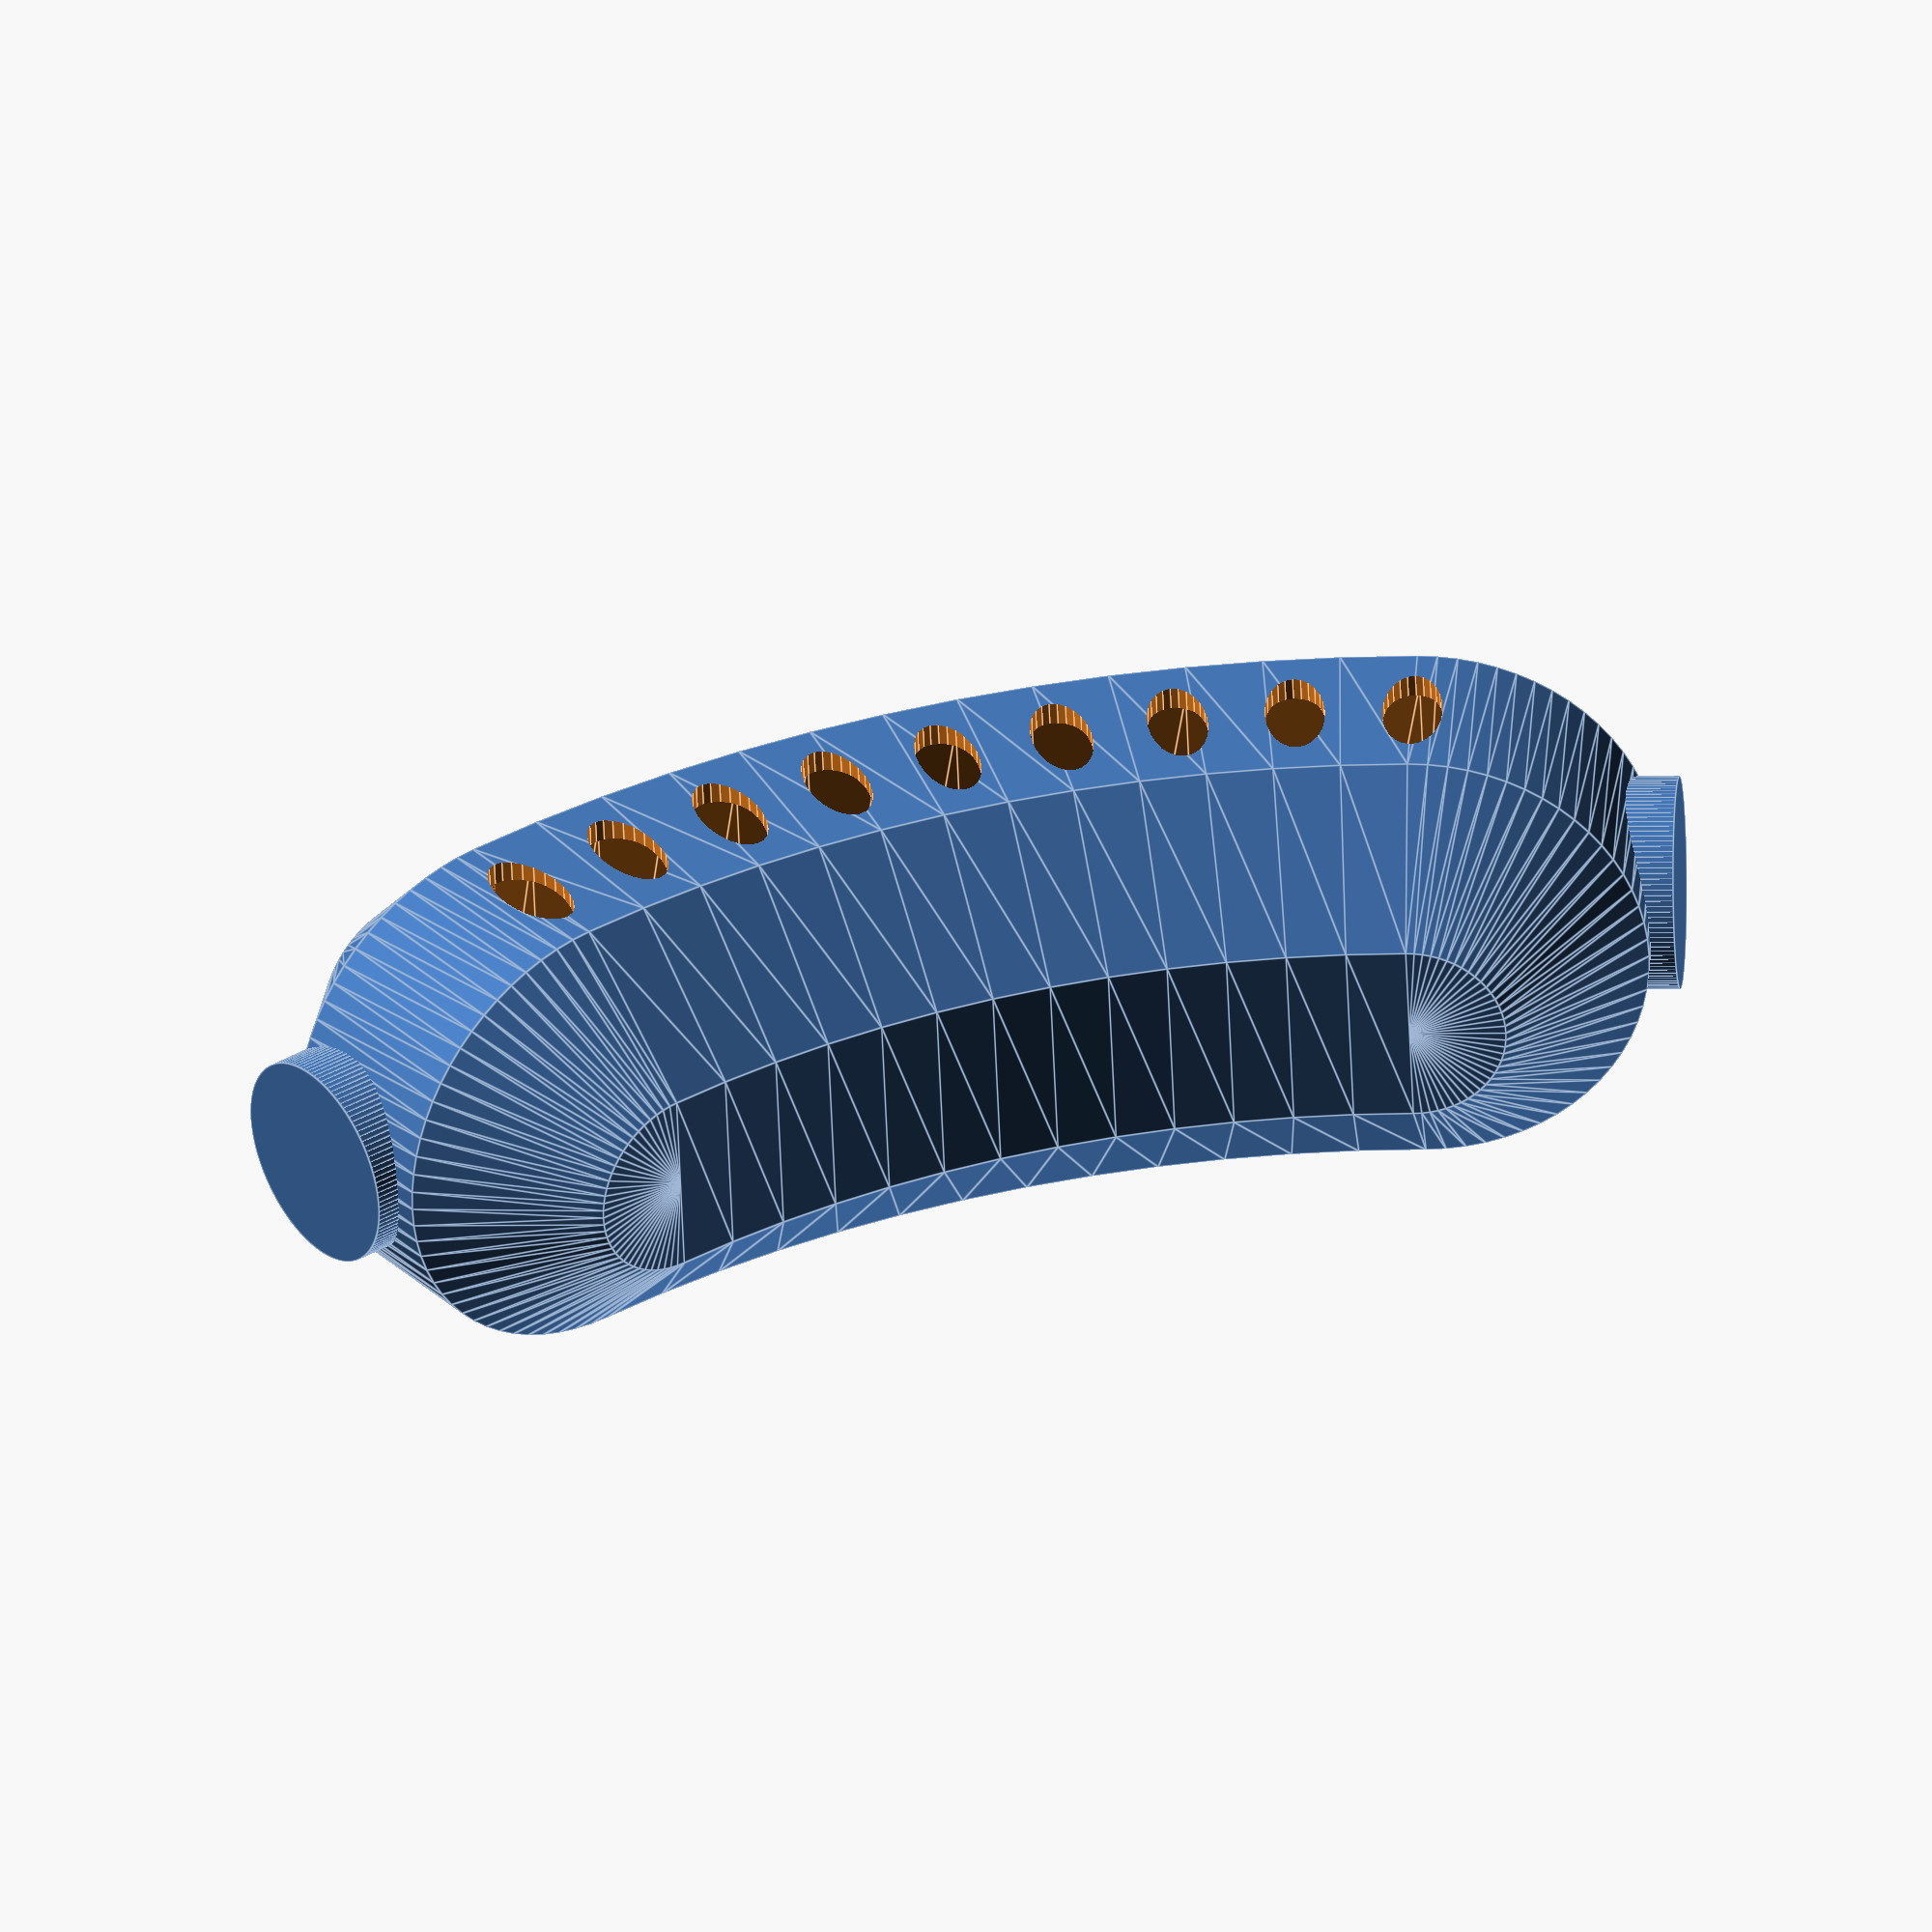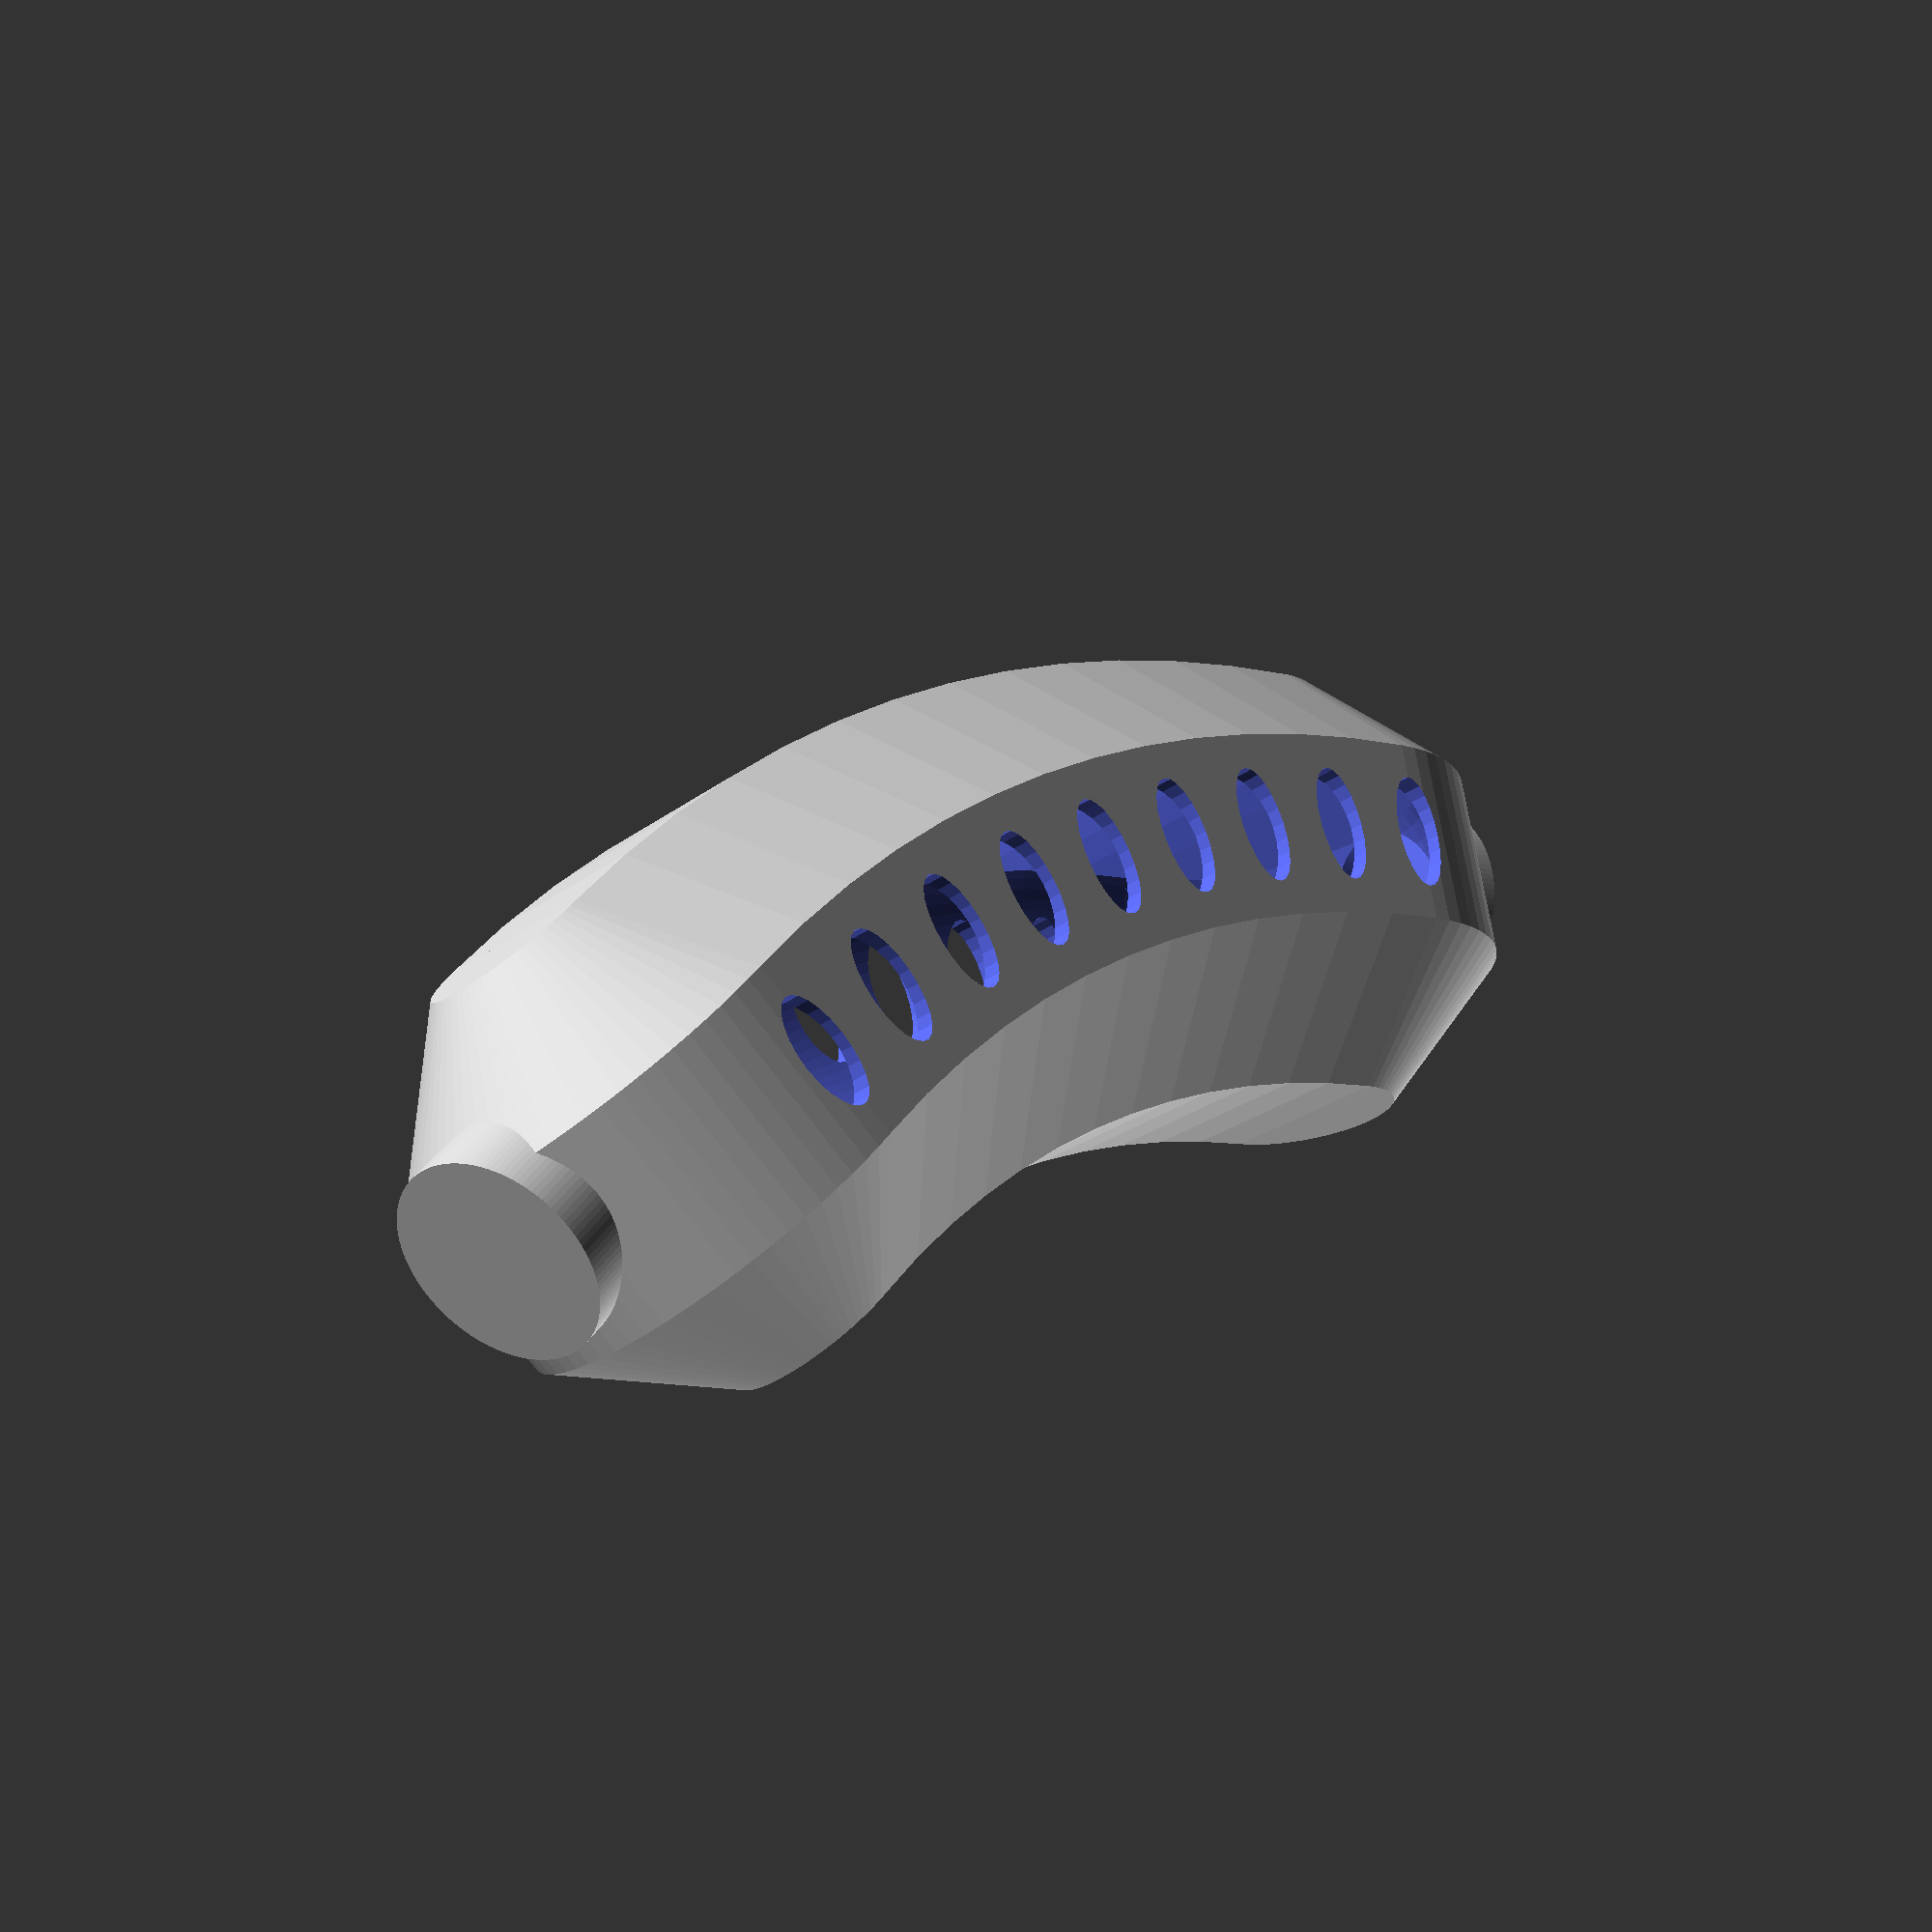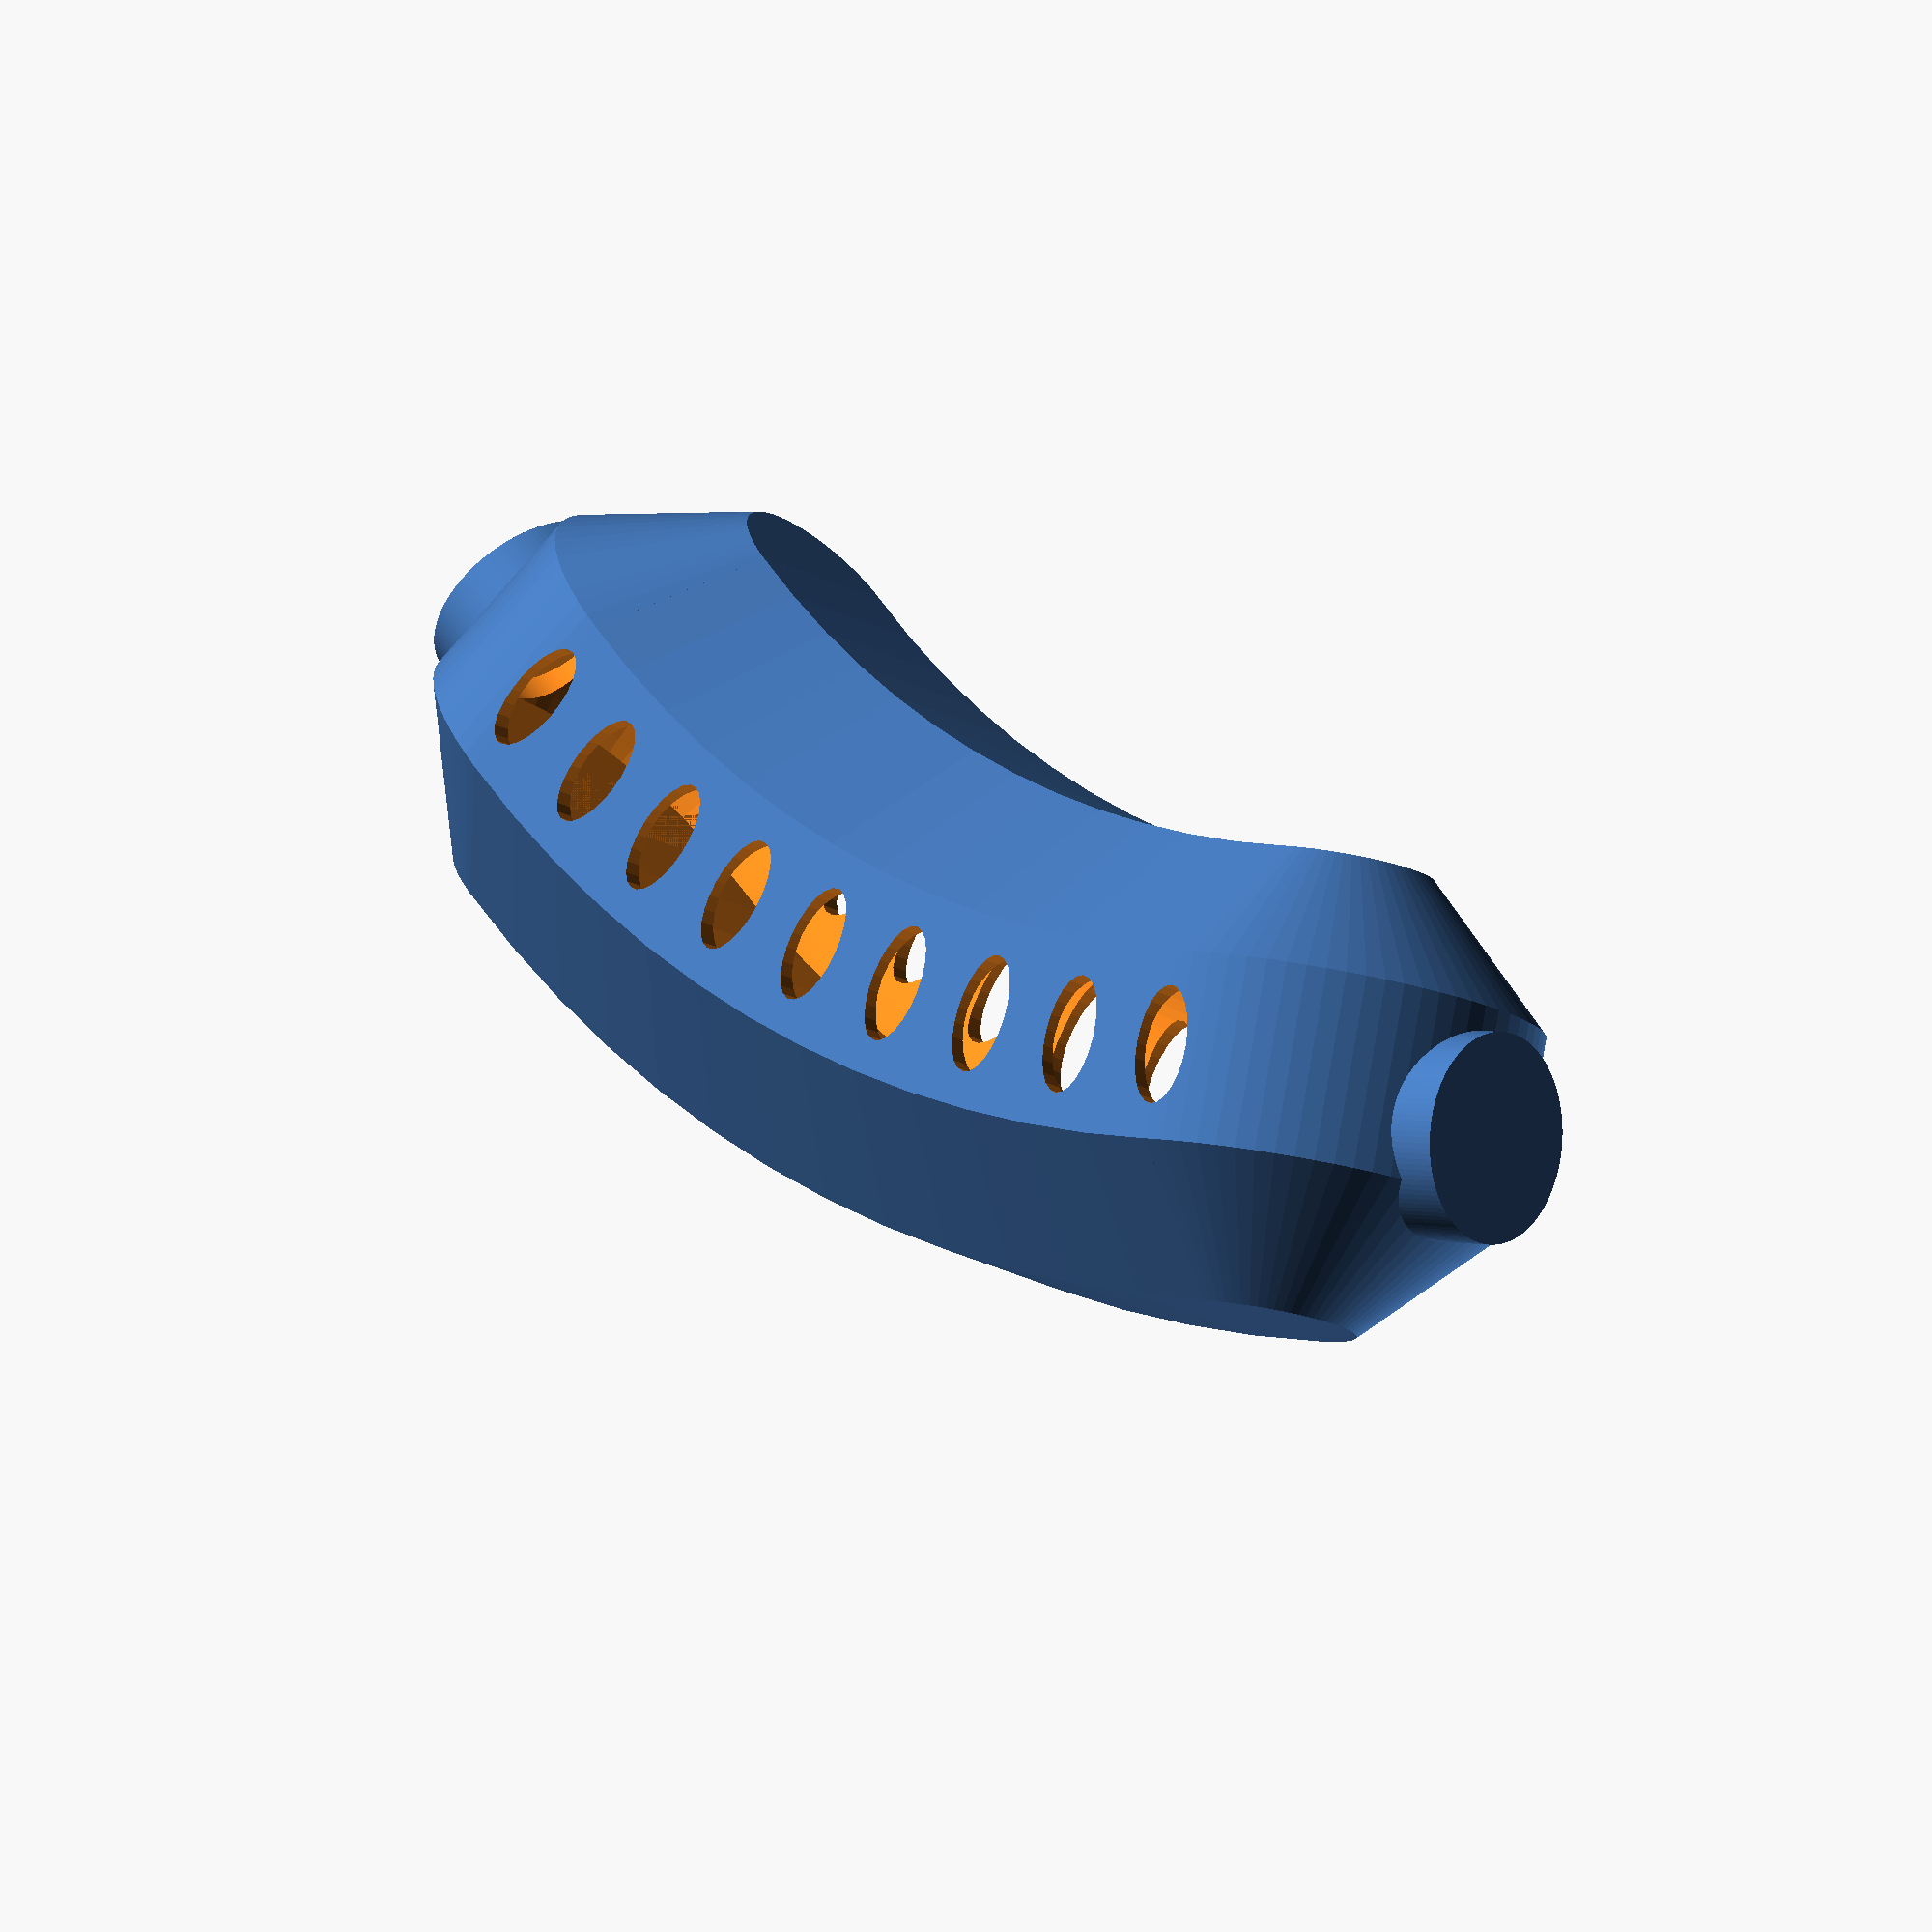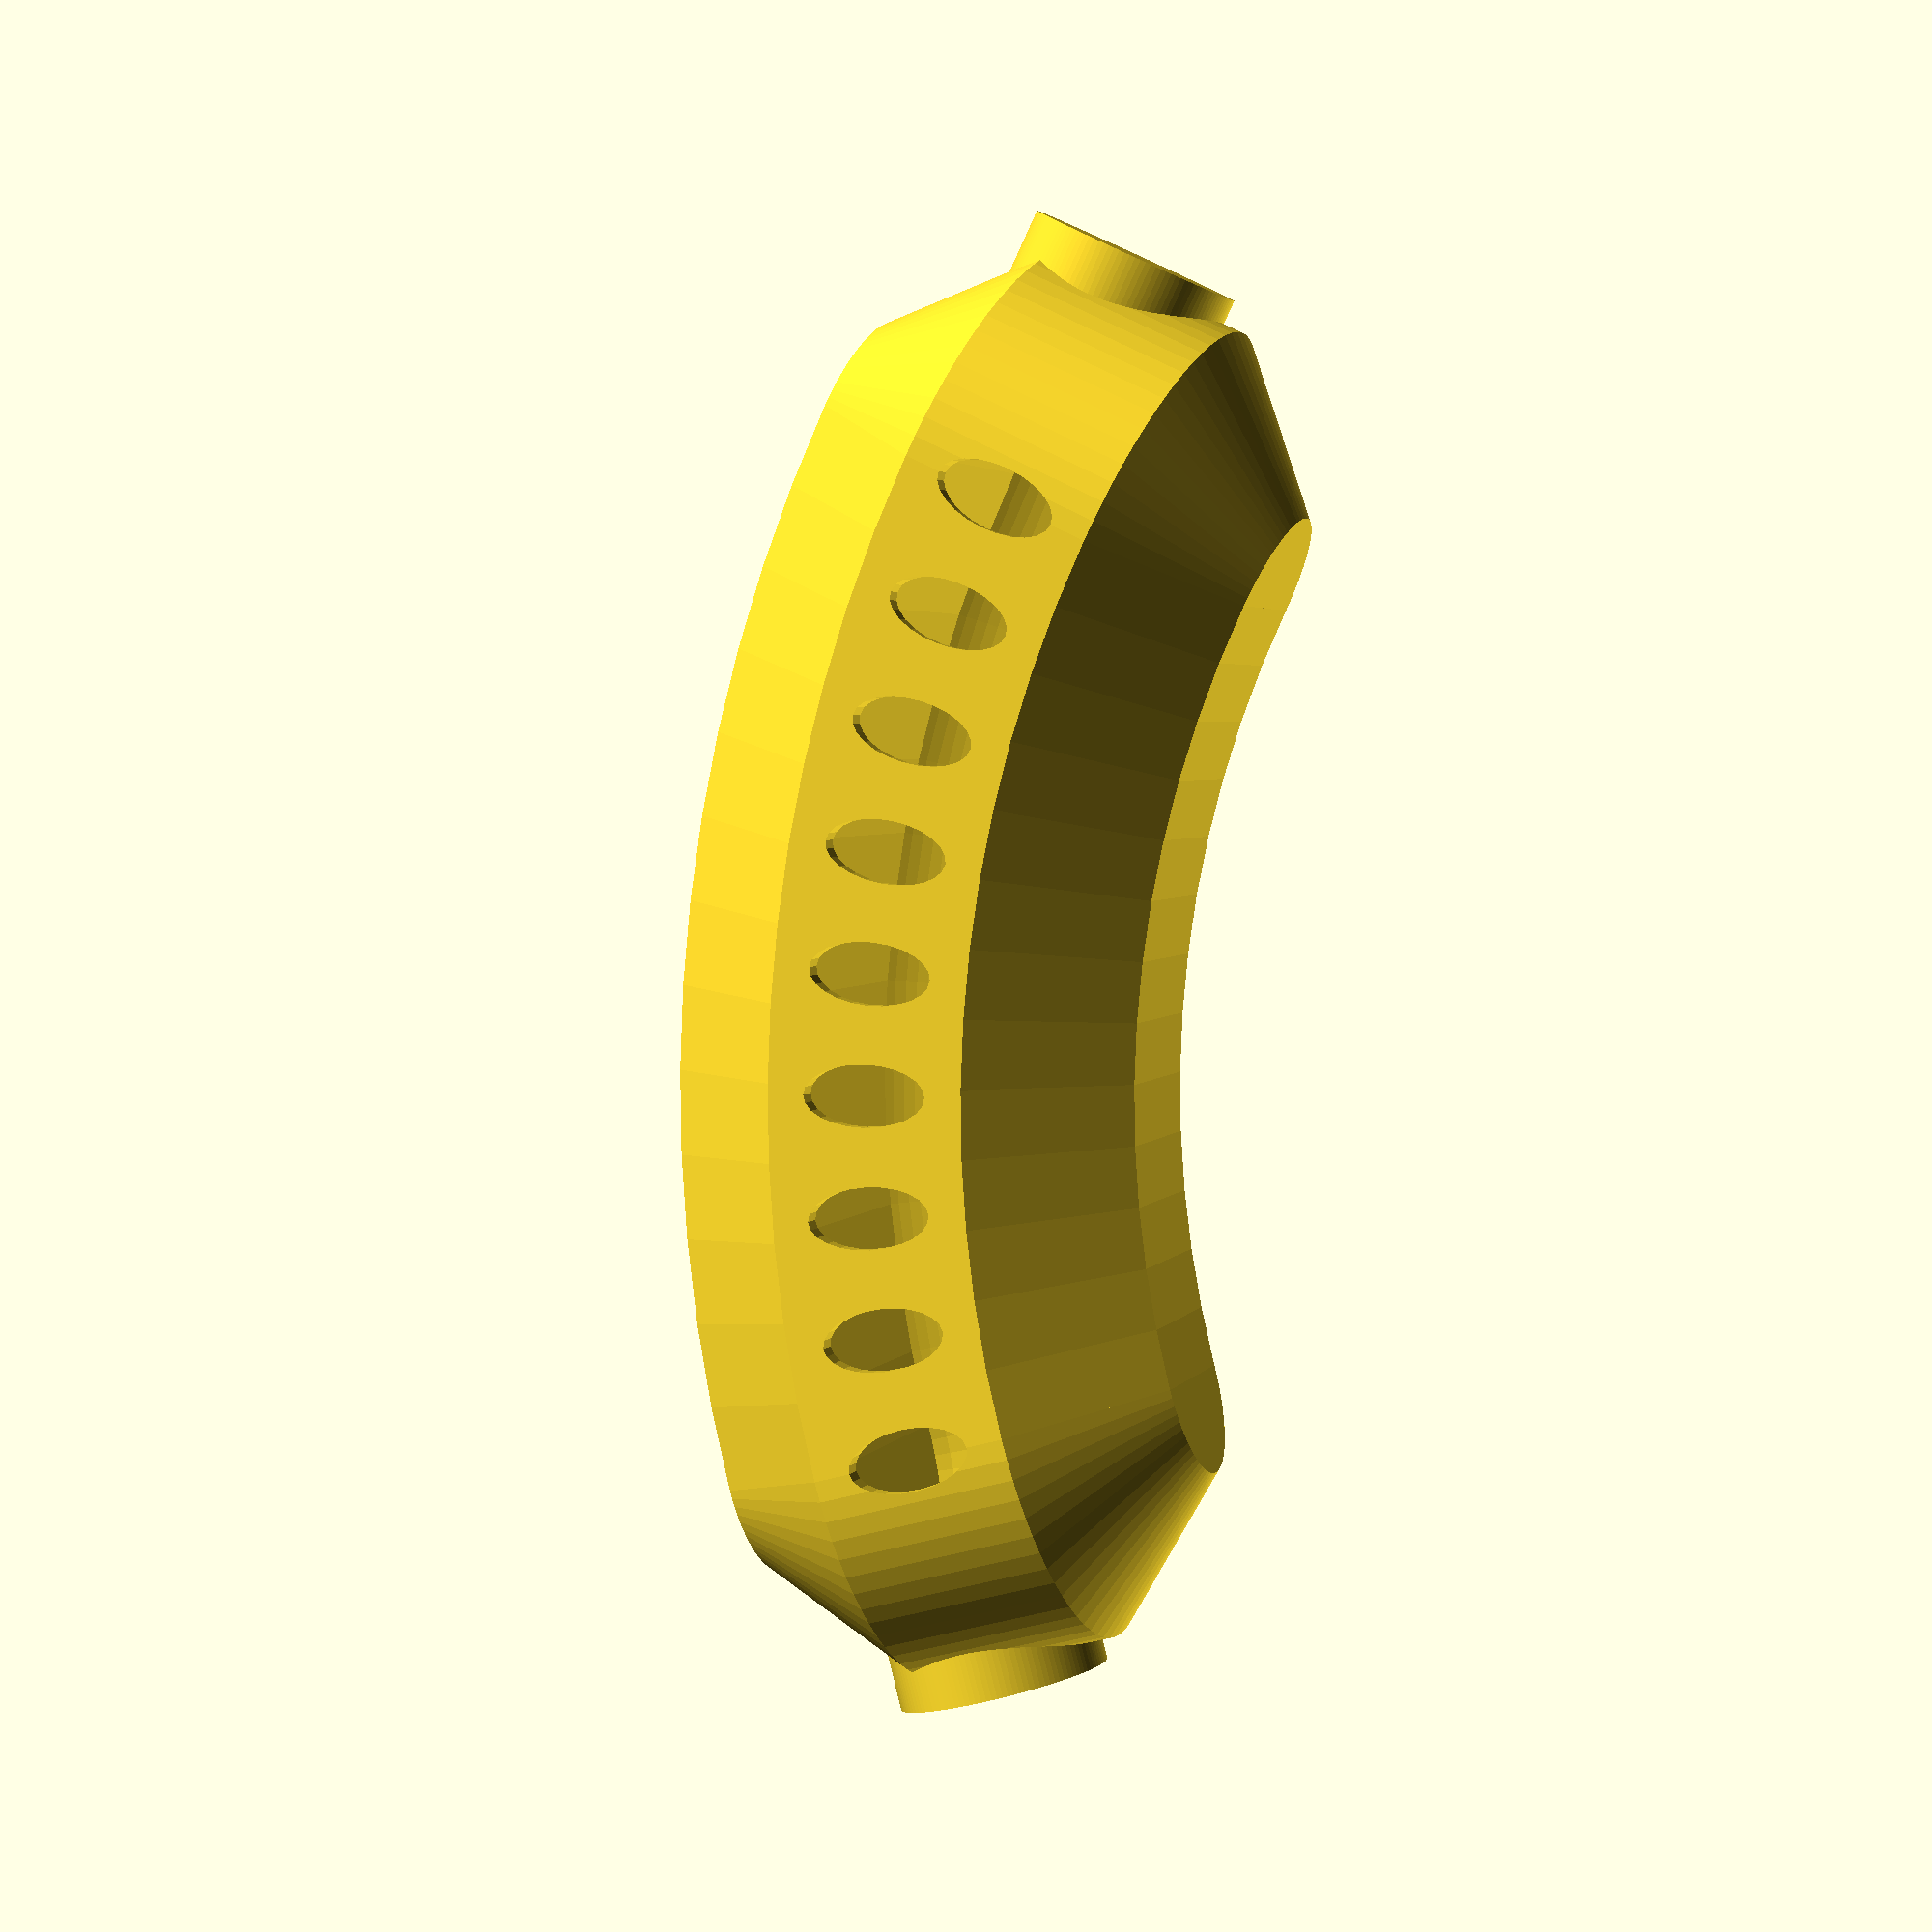
<openscad>
/*
 One segment of a ring-type habitat, rotated about the X axis.
 
 Separately models the interior pressure vessel and exterior walls. 
 
 Dr. Orion Lawlor, lawlor@alaska.edu, 2021-09-27 (Public Domain)
*/

$fs=0.01; $fa=3; 

// File units are *meters*

// Inside diameter of pressure vessel
pressureID=9.0;  // <- diameter of one Starship orbiter

// Wall thickness between inside and outside of habitat
wall=0.7; // <- micrometeorite, secondary pressure vessel, thermal control, etc.

// Exterior dimensions
habOD=wall+pressureID+wall;

// Distance between floor of habitat and rotational axis
//   Compute the gravity produced via  https://www.artificial-gravity.com/sw/SpinCalc/
spinZ=30;

// Segment of a circle, in degrees, that our habitat covers.
//   You want segments, not a full ring, for disaster tolerance.
segment=40; 

// Distance between bottom of pressure vessel (sump) and working floor
//   This determines the floor area
sumpZ=2.3;

// Centerline is the height above floor of middle of pressure vessel
centerline=pressureID/2 - sumpZ;

// If 1, do a segmented outside surface.
//   If 0, do a smooth outside surface.
segmented=1;

// Living space cross section
module living2D() {
    intersection() {
        // Rounded walls
        translate([0,centerline]) circle(d=pressureID);

        // Flat floor
        translate([0,pressureID]) 
            square([2*pressureID,2*pressureID],center=true);
    }
}

// Outside cross section.  The $fn is purely aesthetic
module outside2D() {
    if (segmented) 
    {
        // Segmented flat-sides version (lower poly)
        translate([0,centerline]) rotate([0,0,360/8/2]) circle(d=habOD,$fn=8);
    }
    else {
        // Smooth tube version
        translate([0,centerline]) circle(d=habOD);
    }
}

// Rotate-extrude this 2D object into 3D,
//   curved around the X axis at height spinZ.
module spinShape2D() {
    rotate([0,90,0])
        rotate([0,0,-(segment+0.001)/2]) // center the angle range
        rotate_extrude(angle=segment+0.001)
            translate([spinZ,0,0])
            rotate([0,0,90]) // <- we want to rotate around X, not Y
                children();
}

// Spin this far around this segment: -1 for -Y end, +1 for +Y end
module spinDistance(spin)
{
    rotate([spin*segment/2,0,0])
    translate([0,0,-spinZ])
        children();
}

// Make this feature at both ends of the segment
module bothEnds() 
{
    for (end=[-1,+1]) 
        spinDistance(end) scale([1,end,1]) 
            children();
}

// Take this 2D cross section and make a hab out of it:
//   spin the middle, add rounded endcaps.
module habShape2D() {
    // Middle:
    spinShape2D() children();
    
    // Endcaps:
    if (segment<360.0)
    bothEnds()
        rotate_extrude(angle=180,$fa=5)
            intersection() {
                children();
                // We only keep the right side of the shape
                translate([pressureID+0.0001,0]) 
                    square([2*pressureID,2*pressureID],center=true);
            }
}

// Connection between habs is a simple cylinder
module habJoin(h,extraWall) {
    habJoinOD=3;
    translate([0,0,habJoinOD/2]) 
        rotate([-90,0,0])
            cylinder(d=habJoinOD+2*extraWall,h=h);
}

// Row of windows along hab
module habWindows()
{
    for (w=[-1:0.25:+1]) spinDistance(w)
        translate([0,0,centerline])
        rotate([0,90,0]) scale([1,0.5,1]) 
            cylinder(h=habOD+1,center=true,d=2.5,$fa=15);
}

module habOutside()
{
    habShape2D() outside2D();
    bothEnds() habJoin(habOD/2+0.1,wall);
}
module habInside()
{
    habShape2D() living2D();
    bothEnds() habJoin(pressureID/2,0);
}

module fullHab()
{
    difference() {
        habOutside();
        habInside();
        habWindows();
        
        // Cutaway
        //cube([100,100,100]);
    }
}

//rotate([90,0,0]) living2D();
//translate([0,0,30]) rotate([0,90,0]) circle(r=30);
//rotate([90,0,0]) linear_extrude(height=30,center=true) living2D();
//habShape2D() living2D();
fullHab();





</openscad>
<views>
elev=326.6 azim=267.6 roll=343.0 proj=o view=edges
elev=94.2 azim=135.1 roll=203.9 proj=p view=wireframe
elev=264.8 azim=311.5 roll=205.1 proj=o view=solid
elev=338.3 azim=18.2 roll=286.7 proj=p view=wireframe
</views>
